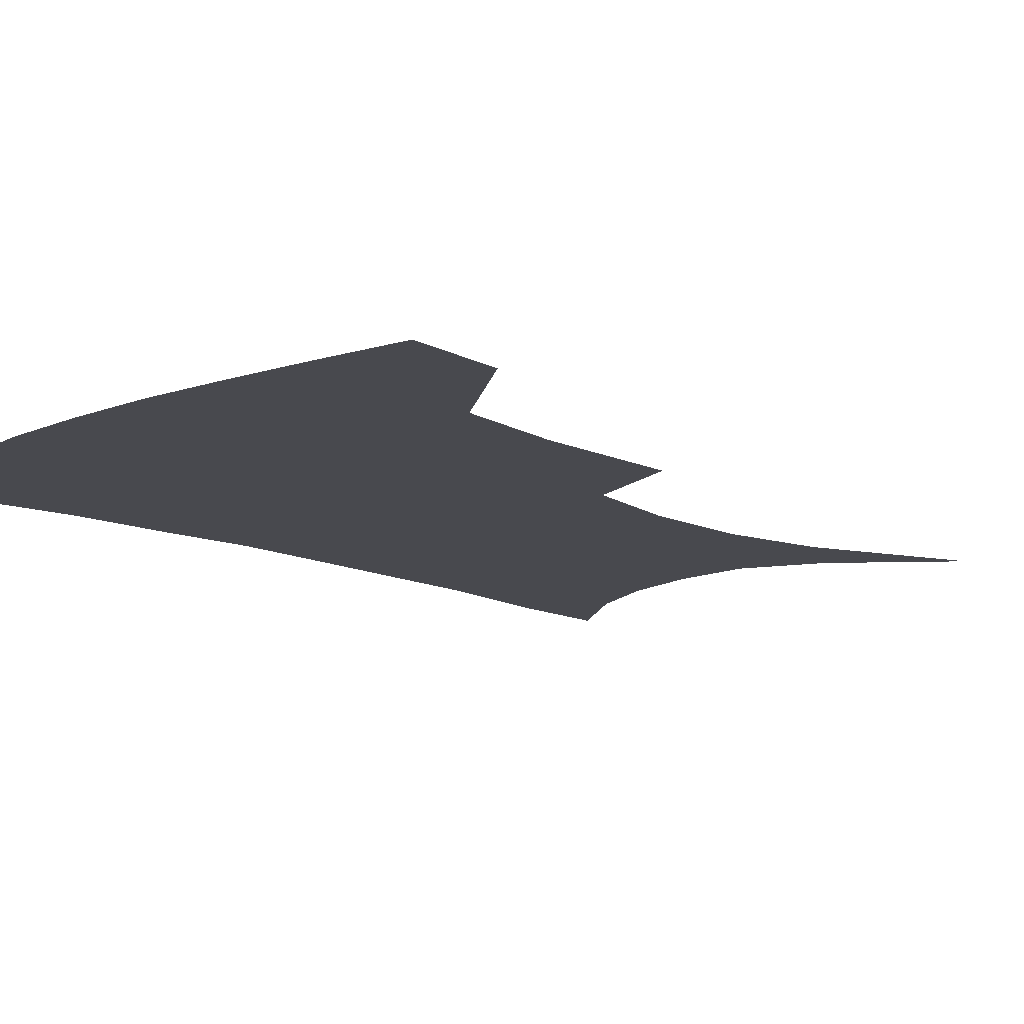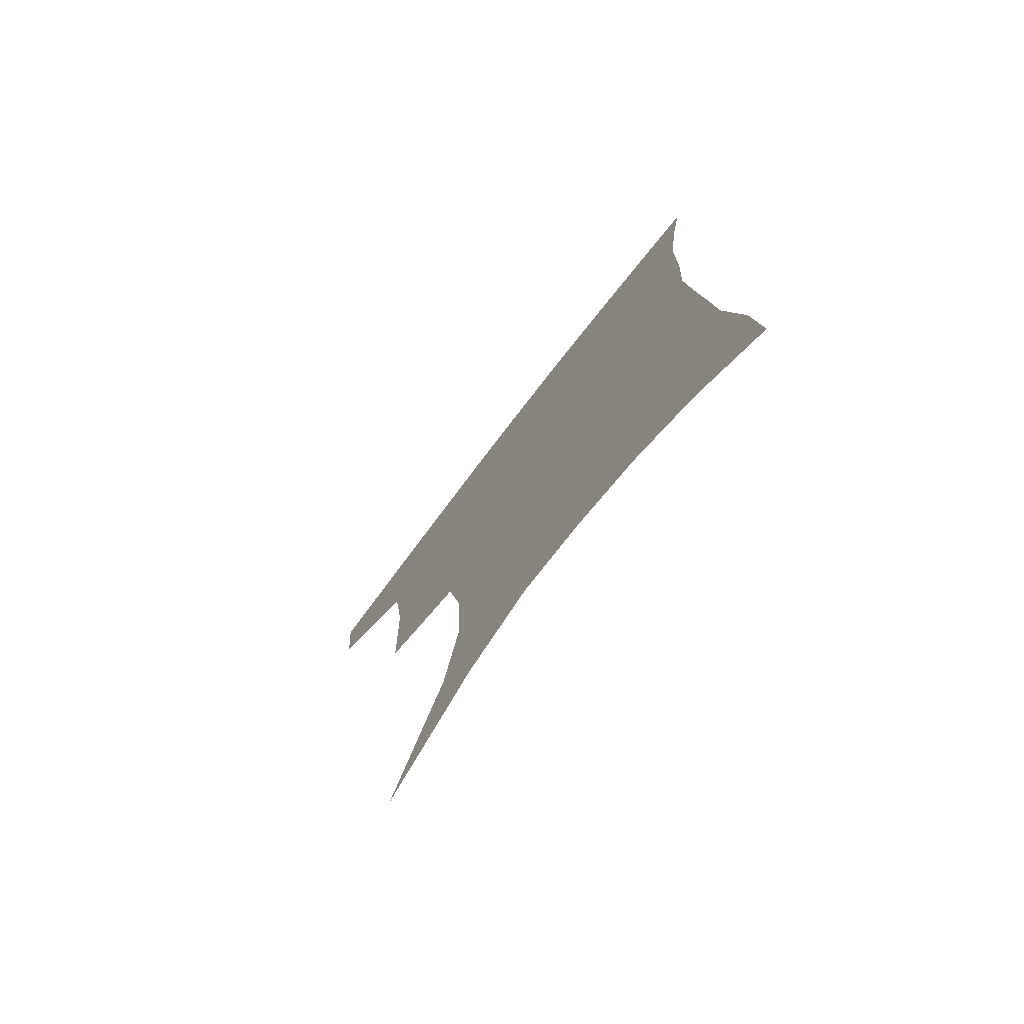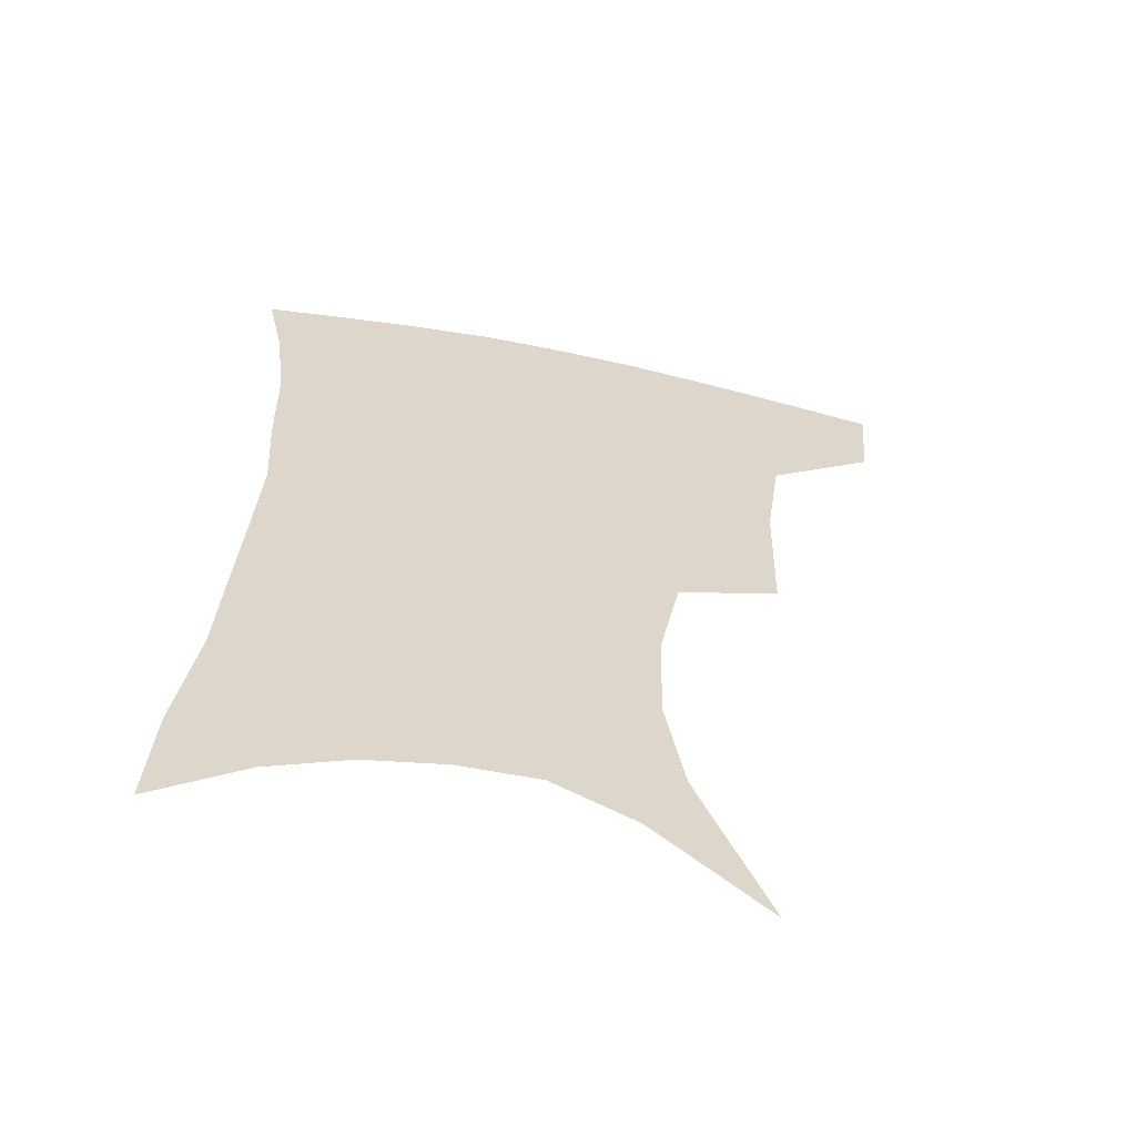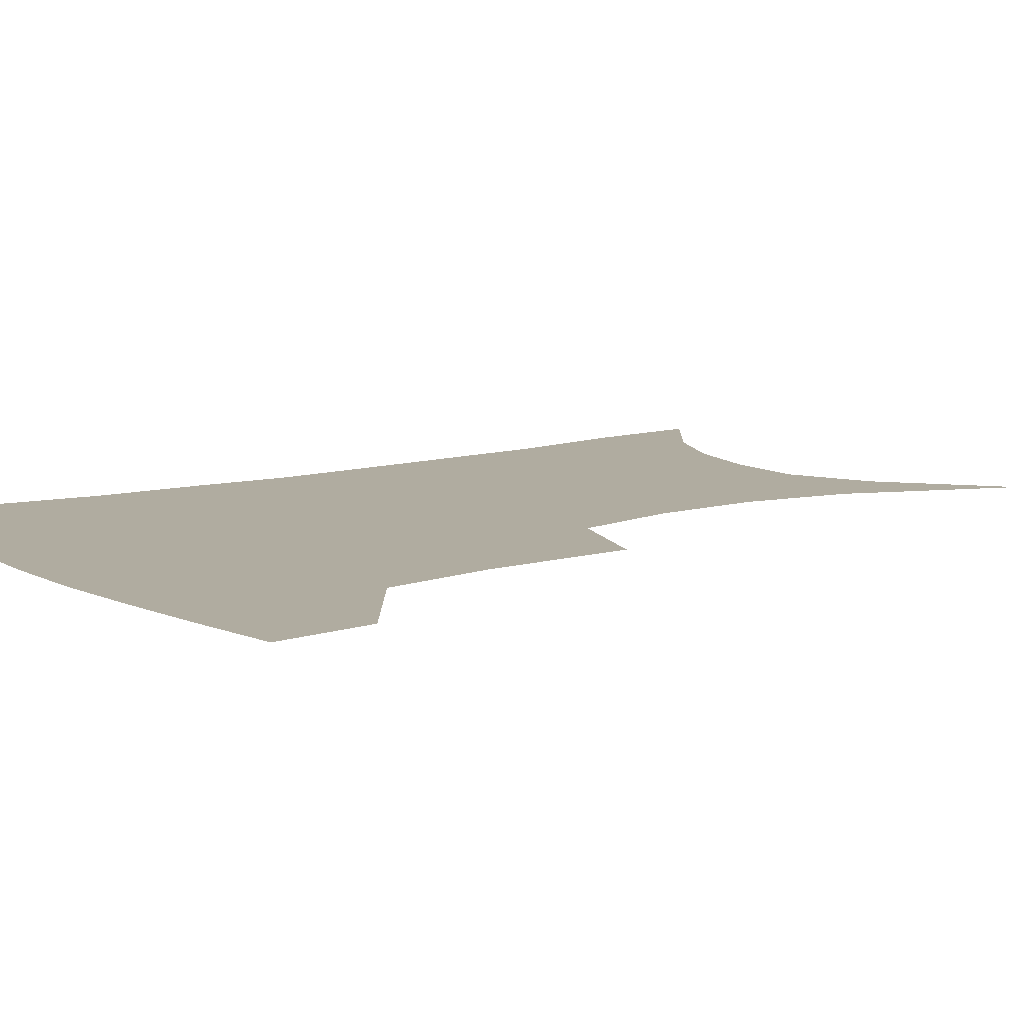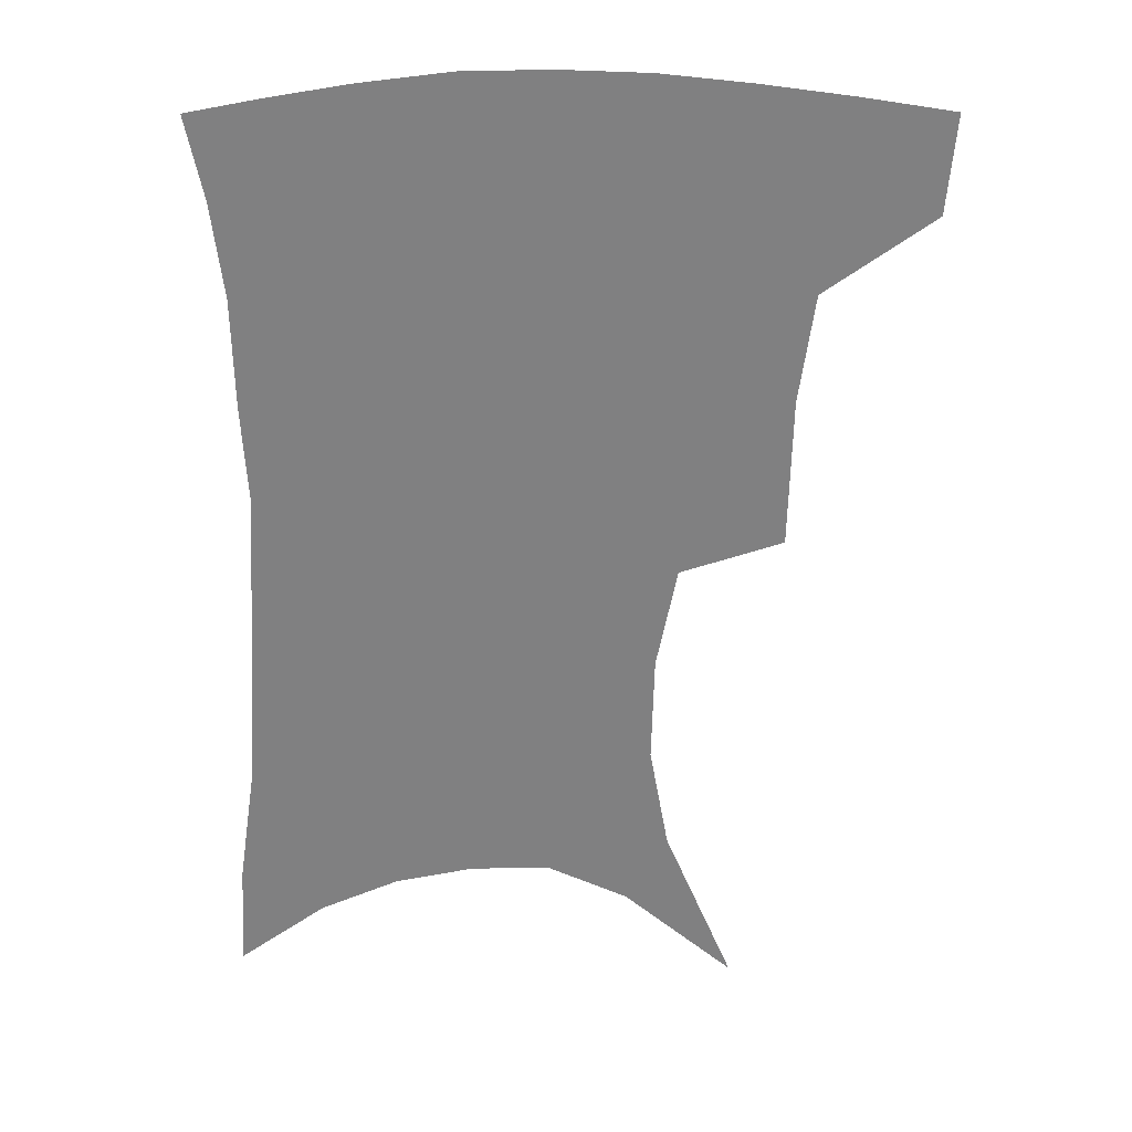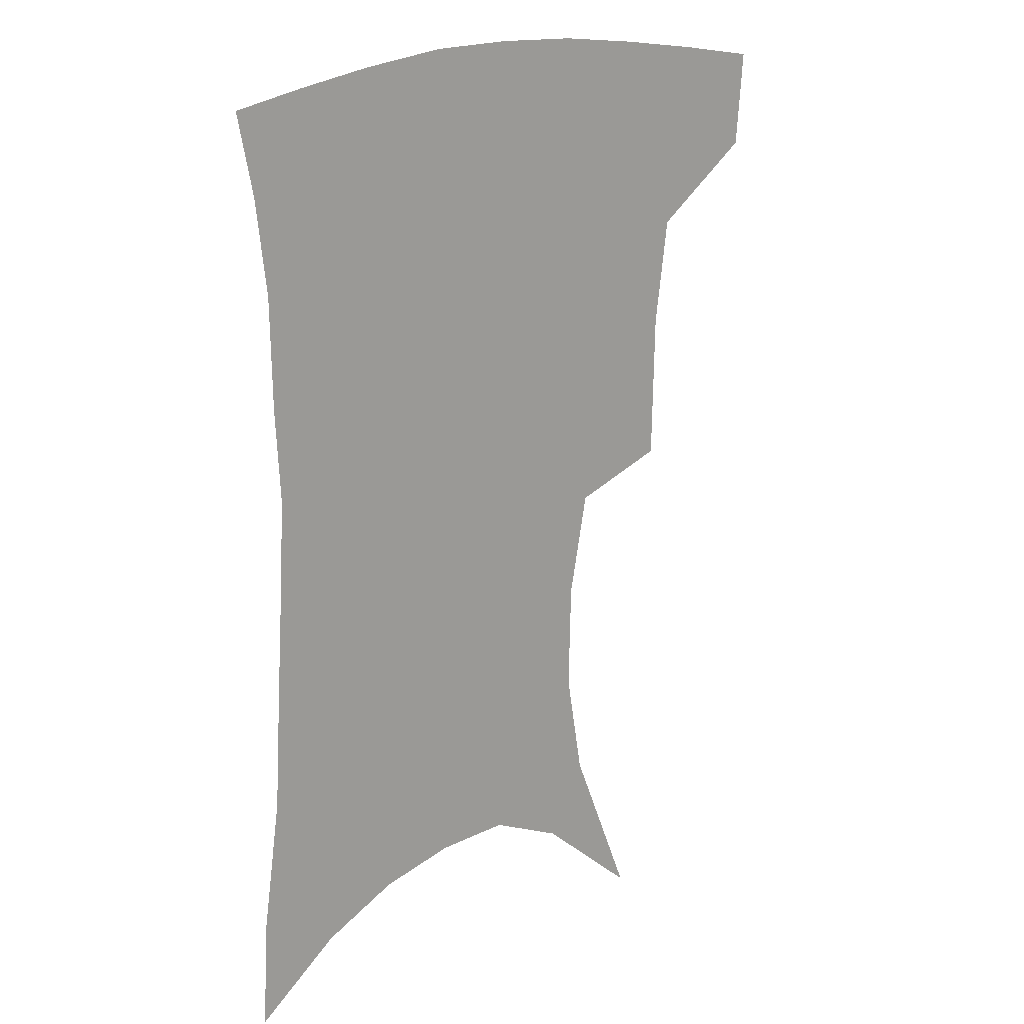
<metadata>
{"format":"obj","ext":"obj","renderer":"f3d","projection":"perspective","resolution":1024,"background":"white","views":[{"elev":-12.6,"azim":-135.8,"up":"+Z"},{"elev":-76.3,"azim":52.4,"up":"+Y"},{"elev":-60.2,"azim":167.8,"up":"+Y"},{"elev":10.0,"azim":-125.2,"up":"+Z"},{"elev":29.9,"azim":-179.7,"up":"+Y"},{"elev":17.9,"azim":138.0,"up":"+Y"}]}
</metadata>
<code>
v 460.9 381.9 0
v 458.2 413.1 0
v 501.4 274.1 0
v 500.3 322.2 0
v 495.5 357.3 0
v 491.7 388.6 0
v 487.4 417.6 0
v 513.3 105.6 0
v 535.6 159.8 0
v 541.8 194.5 0
v 540.9 229.6 0
v 534.2 263.1 0
v 529.3 302.2 0
v 526.4 336.3 0
v 523.5 366 0
v 519.9 393.1 0
v 516.2 421.4 0
v 549.1 136.3 0
v 561.5 180.2 0
v 562.4 213.9 0
v 559.8 246.7 0
v 555.4 277.7 0
v 552.2 309.4 0
v 551 342.8 0
v 549.3 369.7 0
v 547.9 396.2 0
v 544.6 424.3 0
v 575.6 148.5 0
v 581.5 185.6 0
v 581.7 223 0
v 579.3 254.6 0
v 576.8 285.5 0
v 575.6 318.4 0
v 574.9 346.4 0
v 575.3 373.3 0
v 574.3 397.8 0
v 572.8 425.3 0
v 601.1 147.9 0
v 602.1 189.4 0
v 601.3 221.1 0
v 599.2 254.2 0
v 597.6 289.7 0
v 597.3 319.8 0
v 597.9 347.7 0
v 599.1 373.2 0
v 600.3 397.7 0
v 600.3 424.7 0
v 626.6 142.5 0
v 623.5 184.3 0
v 620.6 223.8 0
v 619.1 256.3 0
v 618.5 286.4 0
v 619 315.3 0
v 619.9 345.5 0
v 622.6 371.3 0
v 625.8 396.2 0
v 629 421.2 0
v 652.1 131 0
v 646.7 174.5 0
v 642.4 213.9 0
v 640.8 246.7 0
v 639.7 278.9 0
v 640.2 309.1 0
v 643.1 336.1 0
v 645.6 366 0
v 649.4 393.4 0
v 654.3 416.9 0
v 680.6 110.1 0
v 678.5 145.6 0
v 672.4 187.2 0
v 670.5 220.5 0
v 668.3 254.5 0
v 666.4 289.3 0
v 668.2 319.5 0
v 668.9 355.3 0
v 672.7 385.9 0
v 678.2 412.3 0
v 691 451 0
f 5 6 1
f 1 6 2
f 6 7 2
f 12 13 3
f 3 13 4
f 13 14 4
f 4 14 5
f 14 15 5
f 5 15 6
f 15 16 6
f 6 16 7
f 16 17 7
f 8 18 9
f 18 19 9
f 9 19 10
f 19 20 10
f 10 20 11
f 20 21 11
f 11 21 12
f 21 22 12
f 12 22 13
f 22 23 13
f 13 23 14
f 23 24 14
f 14 24 15
f 24 25 15
f 15 25 16
f 25 26 16
f 16 26 17
f 26 27 17
f 18 28 19
f 28 29 19
f 19 29 20
f 29 30 20
f 20 30 21
f 30 31 21
f 21 31 22
f 31 32 22
f 22 32 23
f 32 33 23
f 23 33 24
f 33 34 24
f 24 34 25
f 34 35 25
f 25 35 26
f 35 36 26
f 26 36 27
f 36 37 27
f 28 38 29
f 38 39 29
f 29 39 30
f 39 40 30
f 30 40 31
f 40 41 31
f 31 41 32
f 41 42 32
f 32 42 33
f 42 43 33
f 33 43 34
f 43 44 34
f 34 44 35
f 44 45 35
f 35 45 36
f 45 46 36
f 36 46 37
f 46 47 37
f 38 48 39
f 48 49 39
f 39 49 40
f 49 50 40
f 40 50 41
f 50 51 41
f 41 51 42
f 51 52 42
f 42 52 43
f 52 53 43
f 43 53 44
f 53 54 44
f 44 54 45
f 54 55 45
f 45 55 46
f 55 56 46
f 46 56 47
f 56 57 47
f 48 58 49
f 58 59 49
f 49 59 50
f 59 60 50
f 50 60 51
f 60 61 51
f 51 61 52
f 61 62 52
f 52 62 53
f 62 63 53
f 53 63 54
f 63 64 54
f 54 64 55
f 64 65 55
f 55 65 56
f 65 66 56
f 56 66 57
f 66 67 57
f 58 68 59
f 68 69 59
f 59 69 60
f 69 70 60
f 60 70 61
f 70 71 61
f 61 71 62
f 71 72 62
f 62 72 63
f 72 73 63
f 63 73 64
f 73 74 64
f 64 74 65
f 74 75 65
f 65 75 66
f 75 76 66
f 66 76 67
f 76 77 67

</code>
